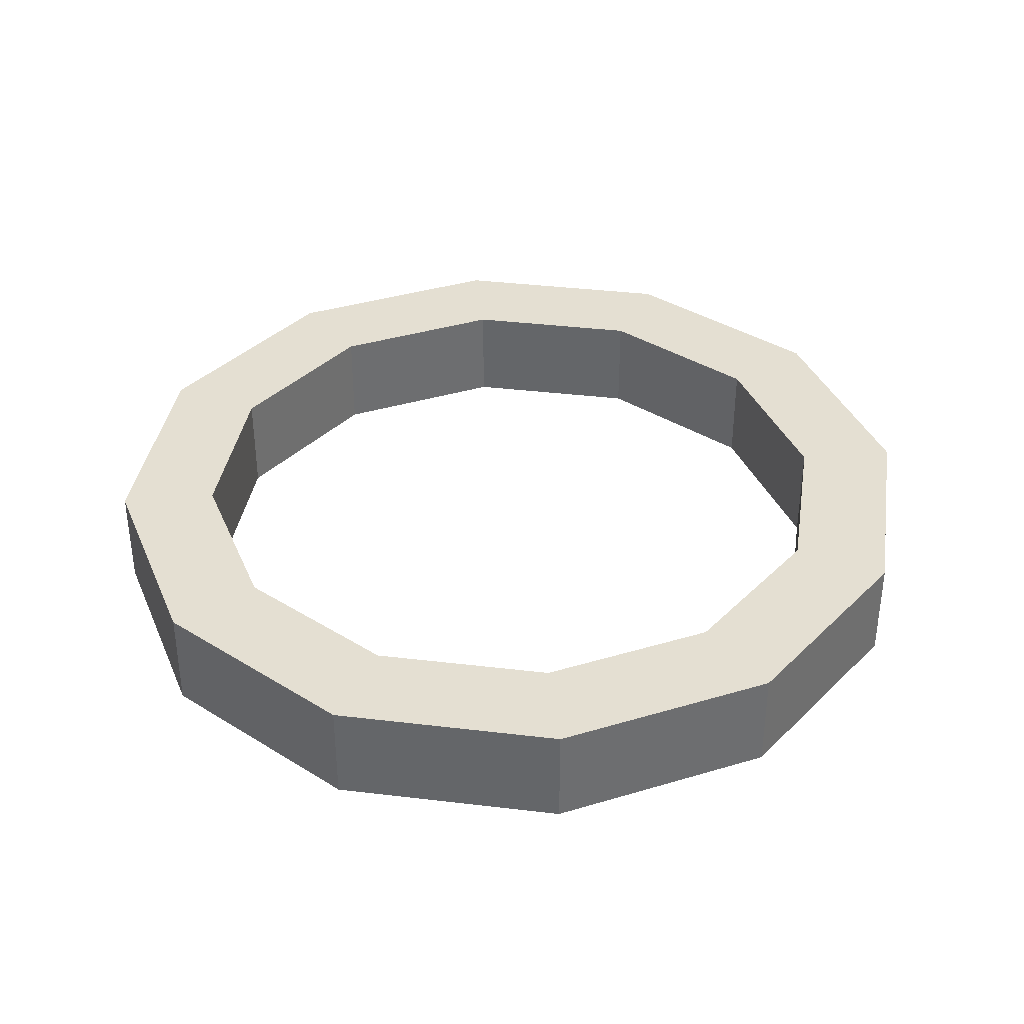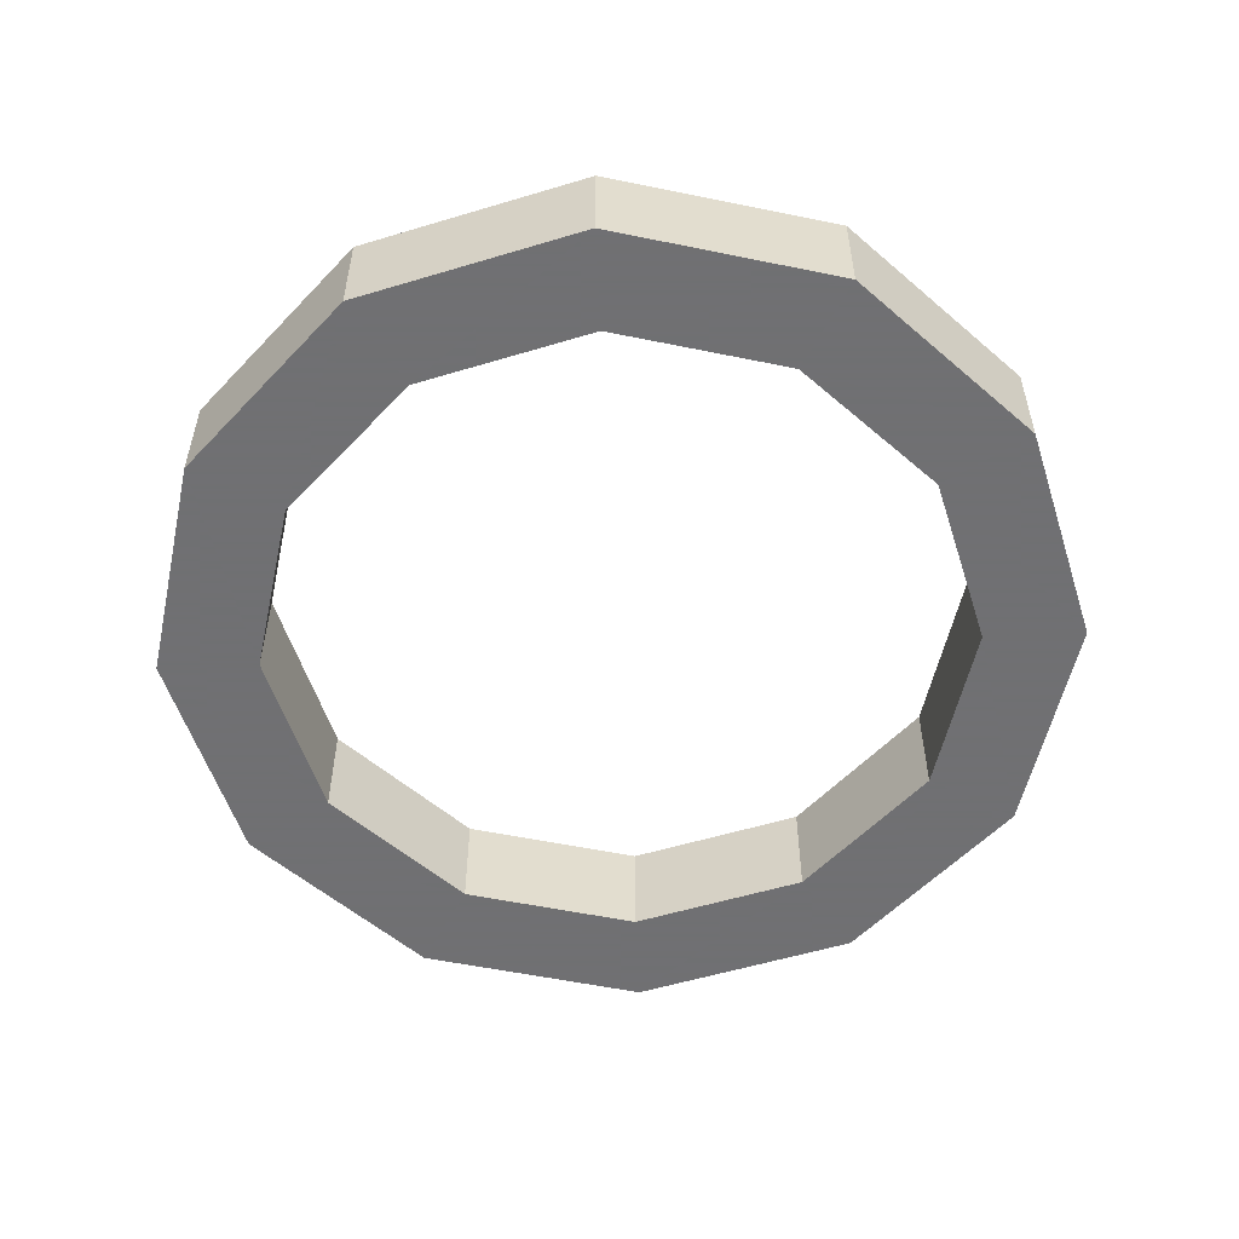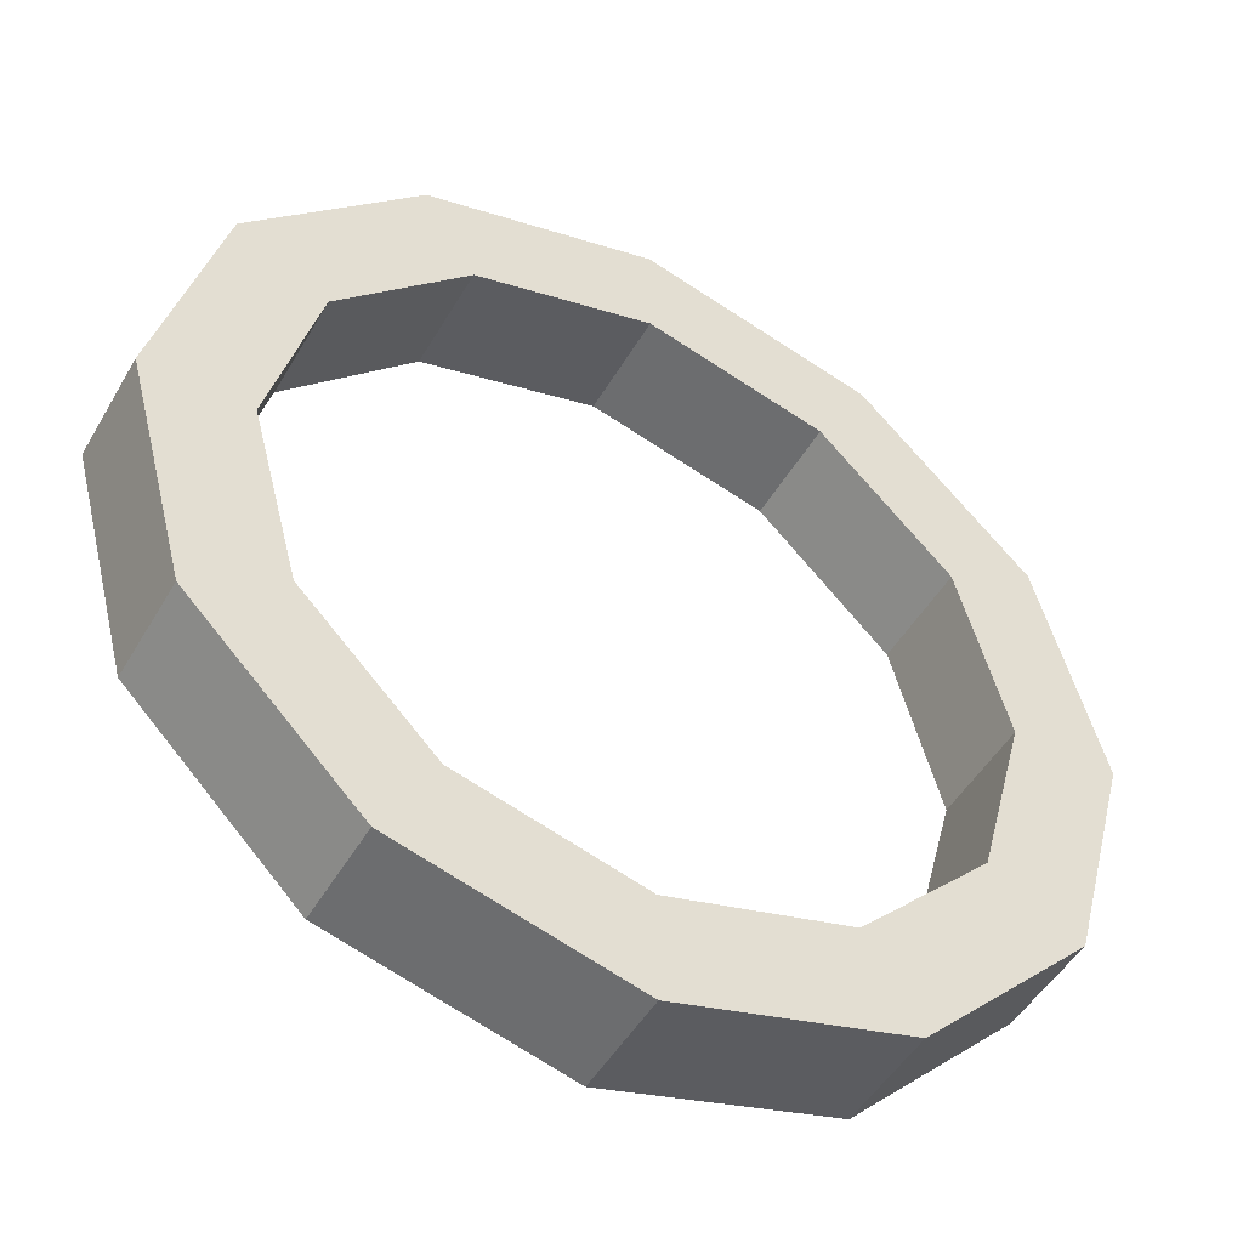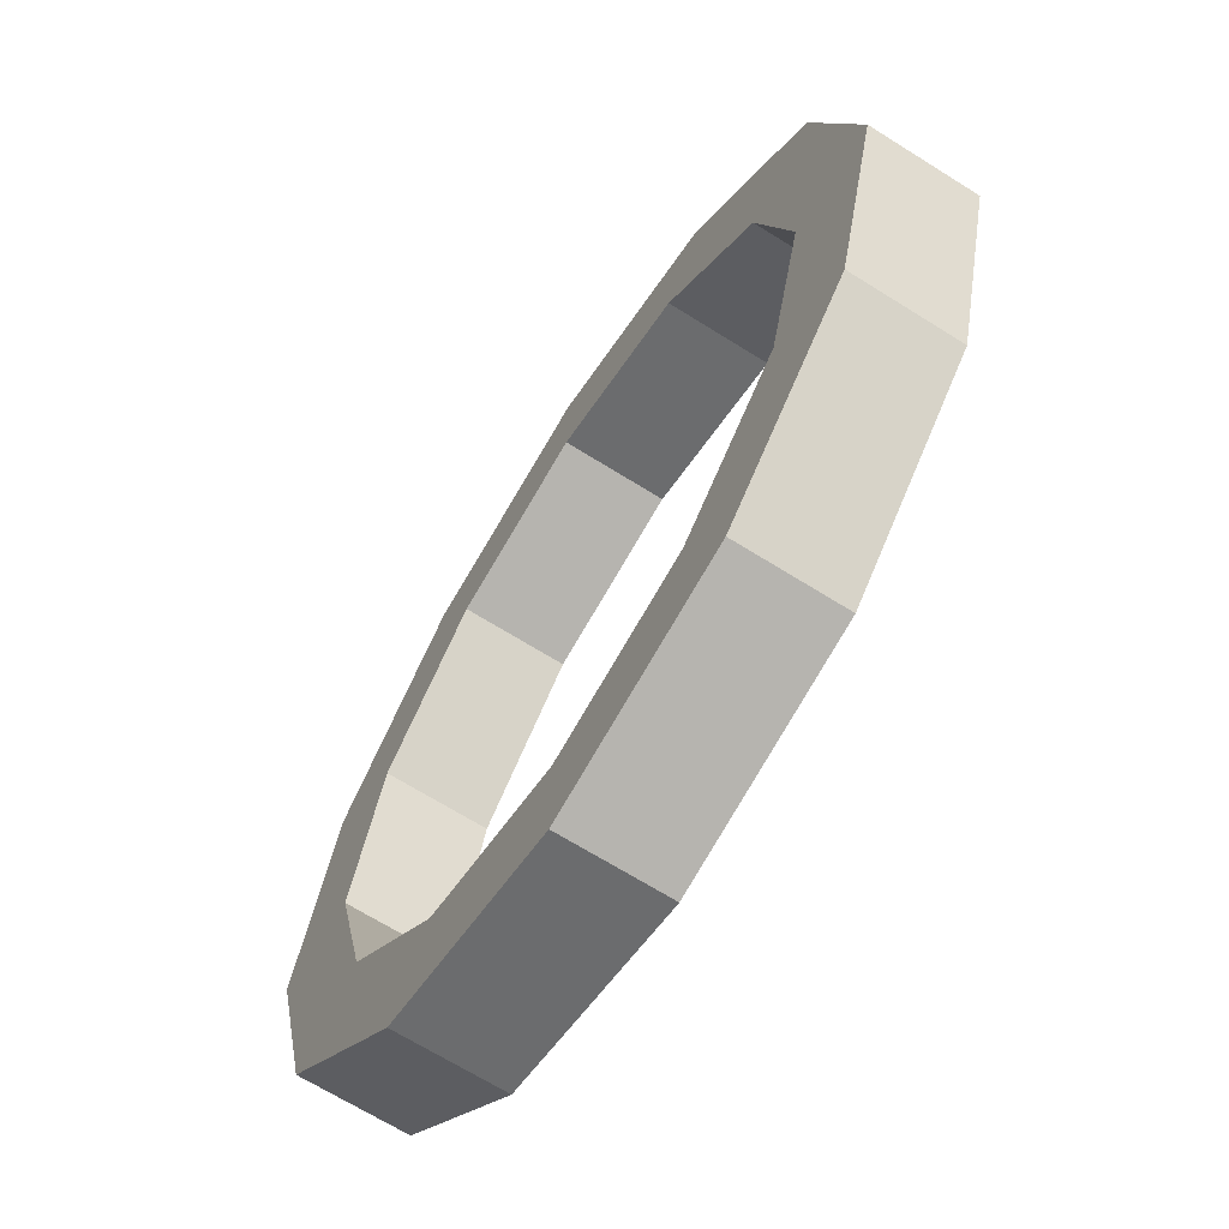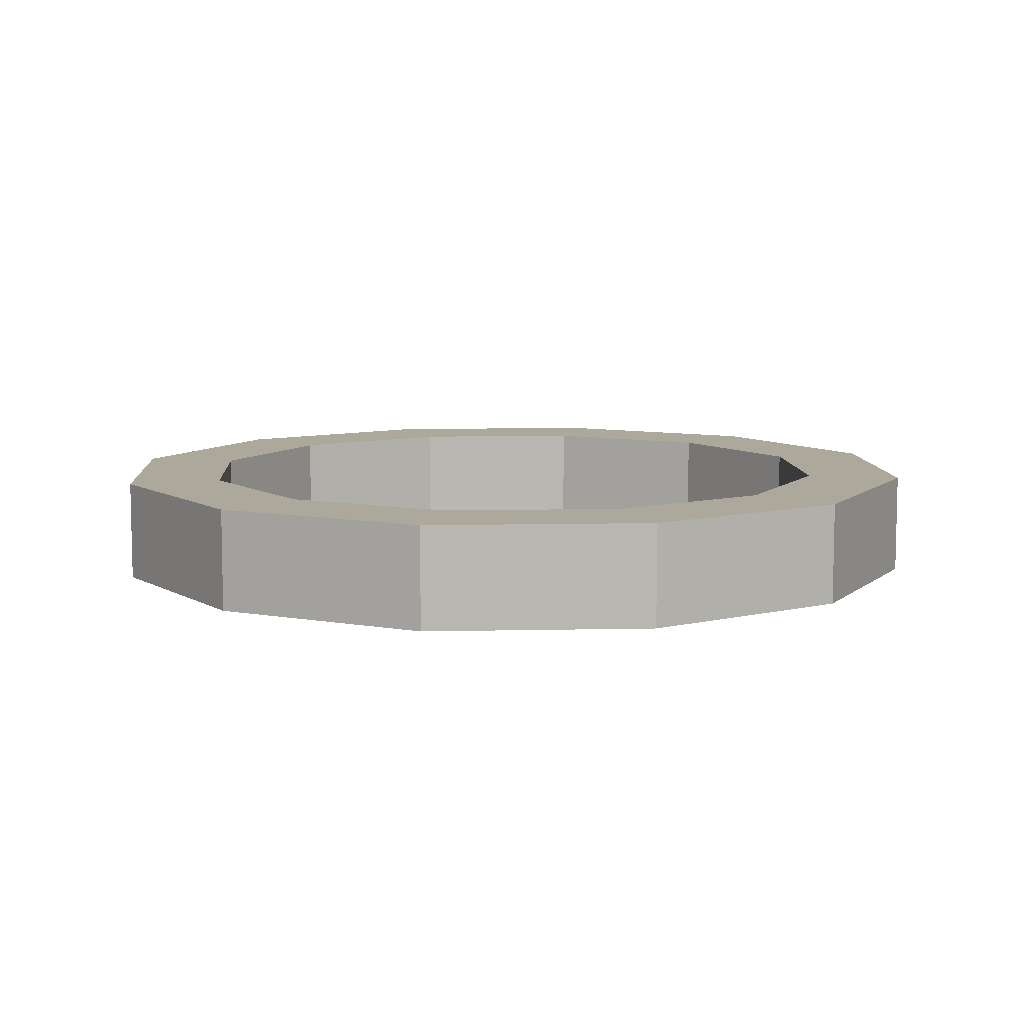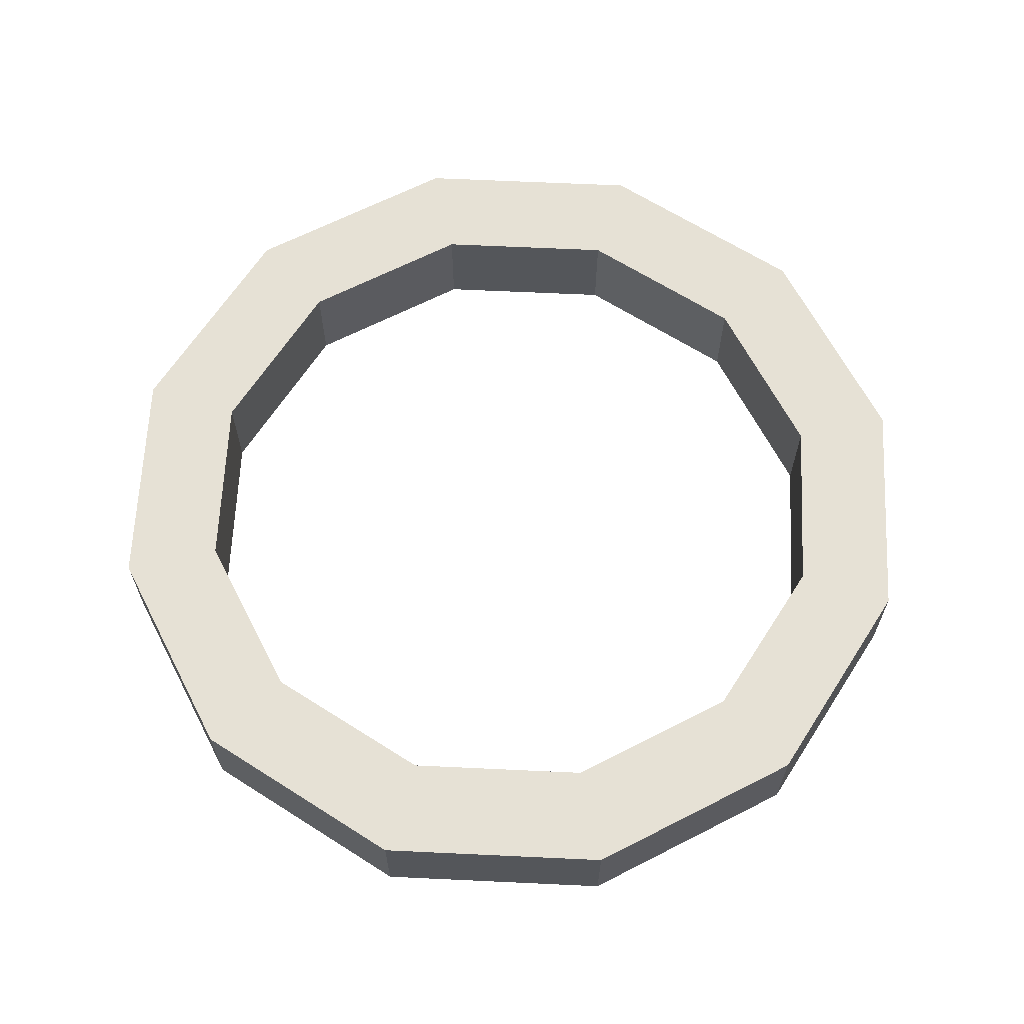
<metadata>
{"format":"obj","ext":"obj","renderer":"f3d","projection":"perspective","resolution":1024,"background":"white","views":[{"elev":37.1,"azim":143.8,"up":"+Y"},{"elev":-55.0,"azim":-87.3,"up":"+Y"},{"elev":-48.7,"azim":150.9,"up":"+Z"},{"elev":-67.5,"azim":-122.2,"up":"+Z"},{"elev":8.5,"azim":-138.5,"up":"+Y"},{"elev":64.6,"azim":-162.3,"up":"+Y"}]}
</metadata>
<code>
v 1.685 0.5878 -0.9727
v 0.9727 0.5878 -1.685
v 0 0.5878 -1.945
v -0.9727 0.5878 -1.685
v -1.685 0.5878 -0.9727
v -1.945 0.5878 0
v -1.685 0.5878 0.9727
v -0.9727 0.5878 1.685
v 0 0.5878 1.945
v 0.9727 0.5878 1.685
v 1.685 0.5878 0.9727
v 1.945 0.5878 0
v 2.169 0.5878 -1.252
v 1.252 0.5878 -2.169
v 0 0.5878 -2.505
v -1.252 0.5878 -2.169
v -2.169 0.5878 -1.252
v -2.505 0.5878 0
v -2.169 0.5878 1.252
v -1.252 0.5878 2.169
v 0 0.5878 2.505
v 1.252 0.5878 2.169
v 2.169 0.5878 1.252
v 2.505 0.5878 0
v 2.169 0 -1.252
v 1.252 0 -2.169
v 0 0 -2.505
v -1.252 0 -2.169
v -2.169 0 -1.252
v -2.505 0 0
v -2.169 0 1.252
v -1.252 0 2.169
v 0 0 2.505
v 1.252 0 2.169
v 2.169 0 1.252
v 2.505 0 0
v 1.685 0 -0.9727
v 0.9727 0 -1.685
v 0 0 -1.945
v -0.9727 0 -1.685
v -1.685 0 -0.9727
v -1.945 0 0
v -1.685 0 0.9727
v -0.9727 0 1.685
v 0 0 1.945
v 0.9727 0 1.685
v 1.685 0 0.9727
v 1.945 0 0
f 2 1 13 14
f 3 2 14 15
f 4 3 15 16
f 5 4 16 17
f 6 5 17 18
f 7 6 18 19
f 8 7 19 20
f 9 8 20 21
f 10 9 21 22
f 11 10 22 23
f 12 11 23 24
f 1 12 24 13
f 14 13 25 26
f 15 14 26 27
f 16 15 27 28
f 17 16 28 29
f 18 17 29 30
f 19 18 30 31
f 20 19 31 32
f 21 20 32 33
f 22 21 33 34
f 23 22 34 35
f 24 23 35 36
f 13 24 36 25
f 26 25 37 38
f 27 26 38 39
f 28 27 39 40
f 29 28 40 41
f 30 29 41 42
f 31 30 42 43
f 32 31 43 44
f 33 32 44 45
f 34 33 45 46
f 35 34 46 47
f 36 35 47 48
f 25 36 48 37
f 2 3 39 38
f 3 4 40 39
f 4 5 41 40
f 5 6 42 41
f 6 7 43 42
f 7 8 44 43
f 8 9 45 44
f 9 10 46 45
f 10 11 47 46
f 11 12 48 47
f 12 1 37 48
f 1 2 38 37

</code>
